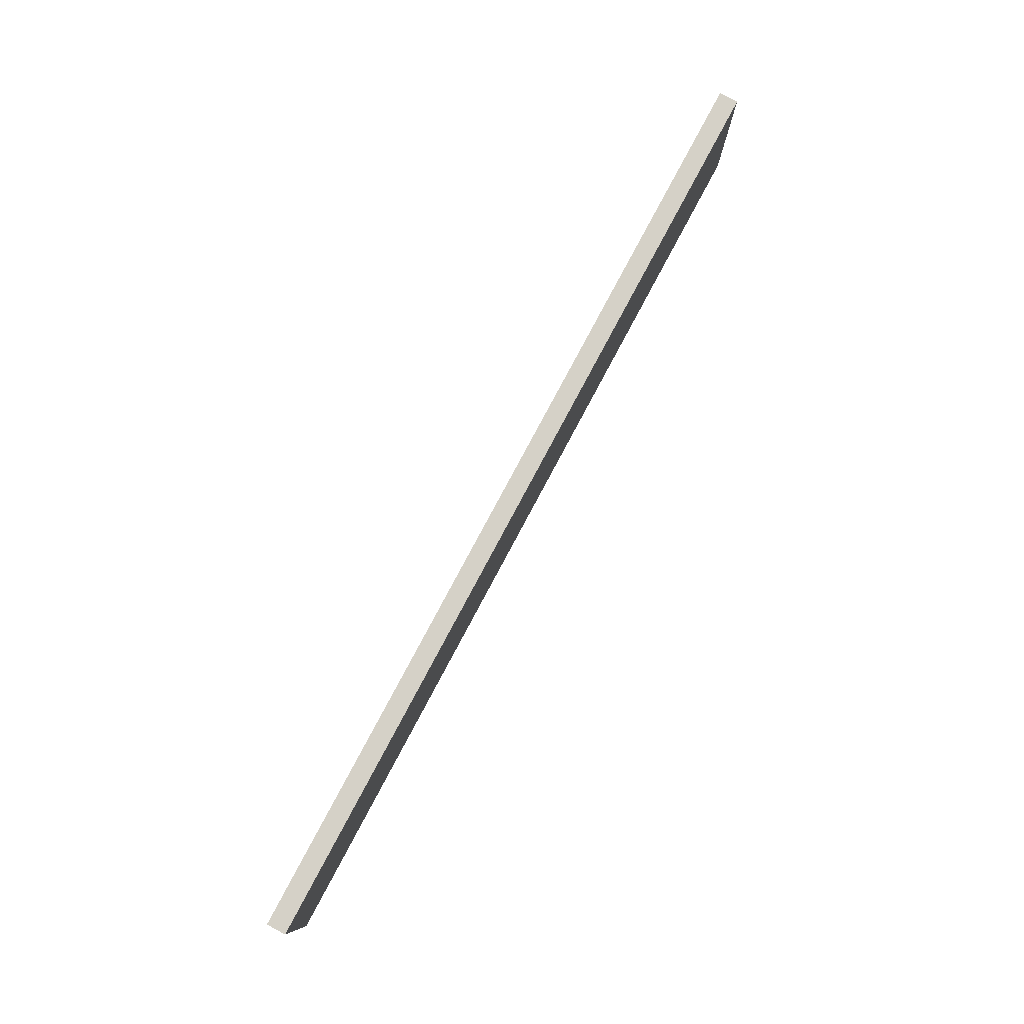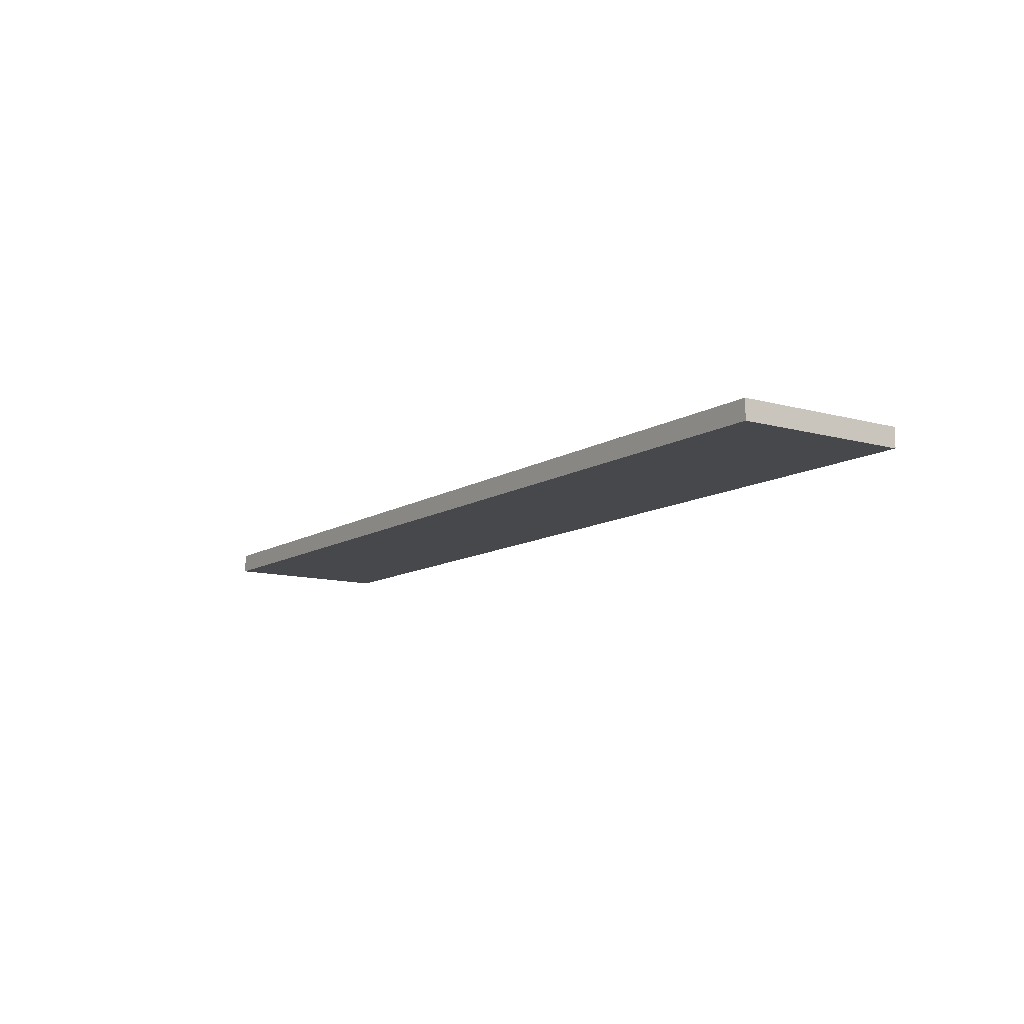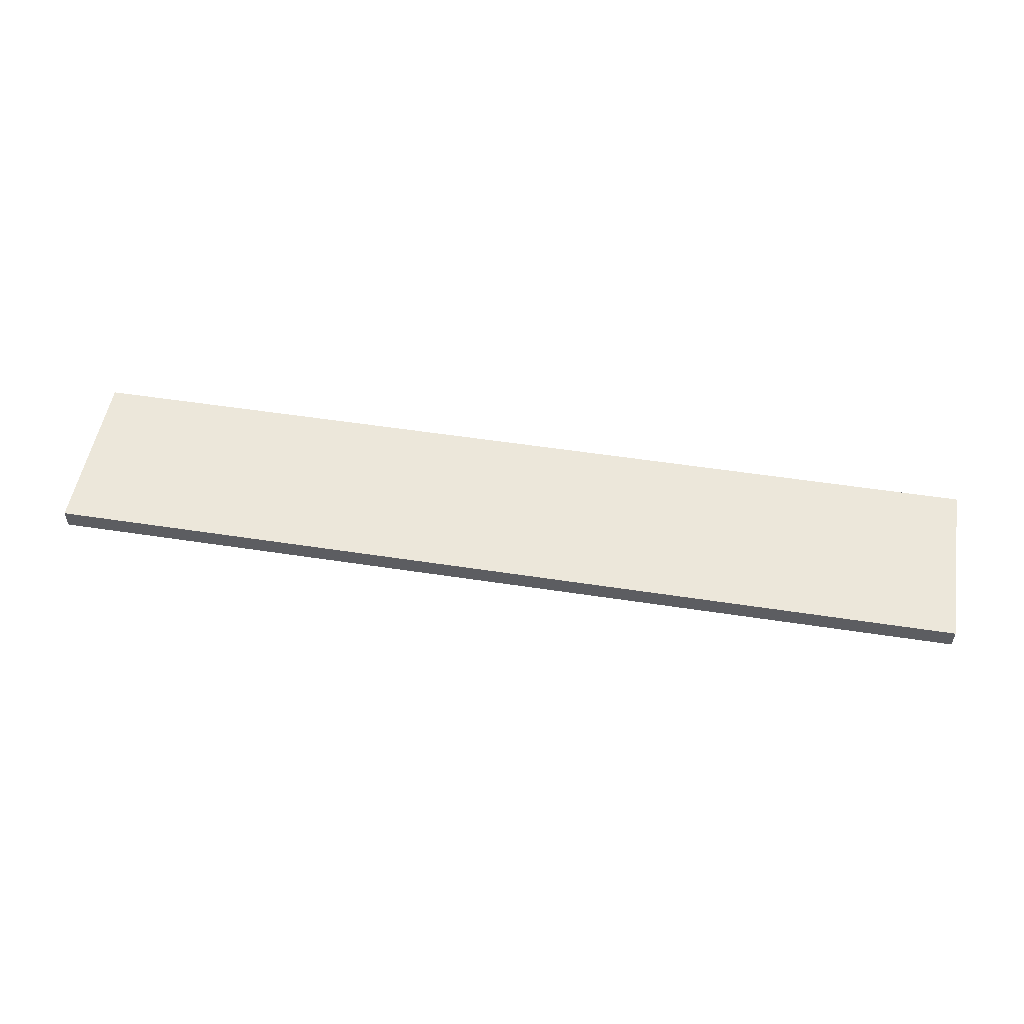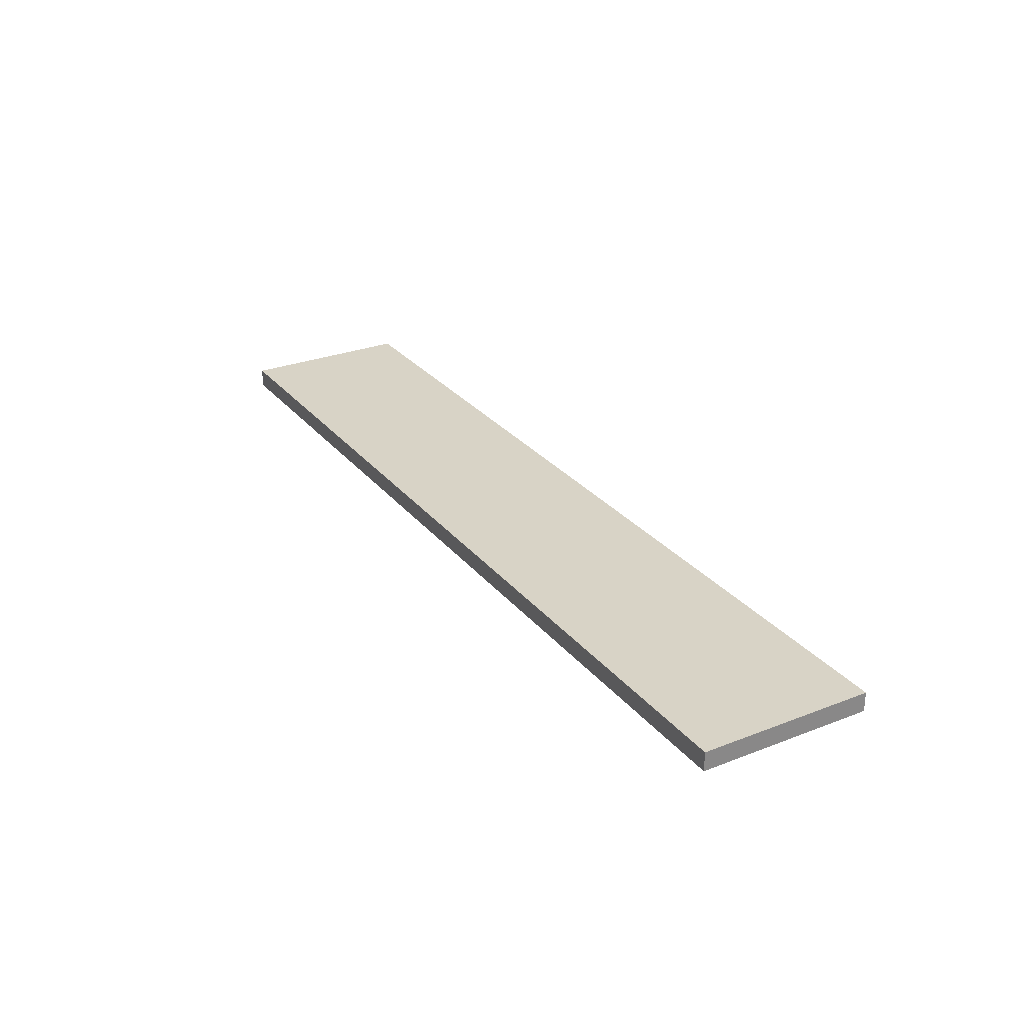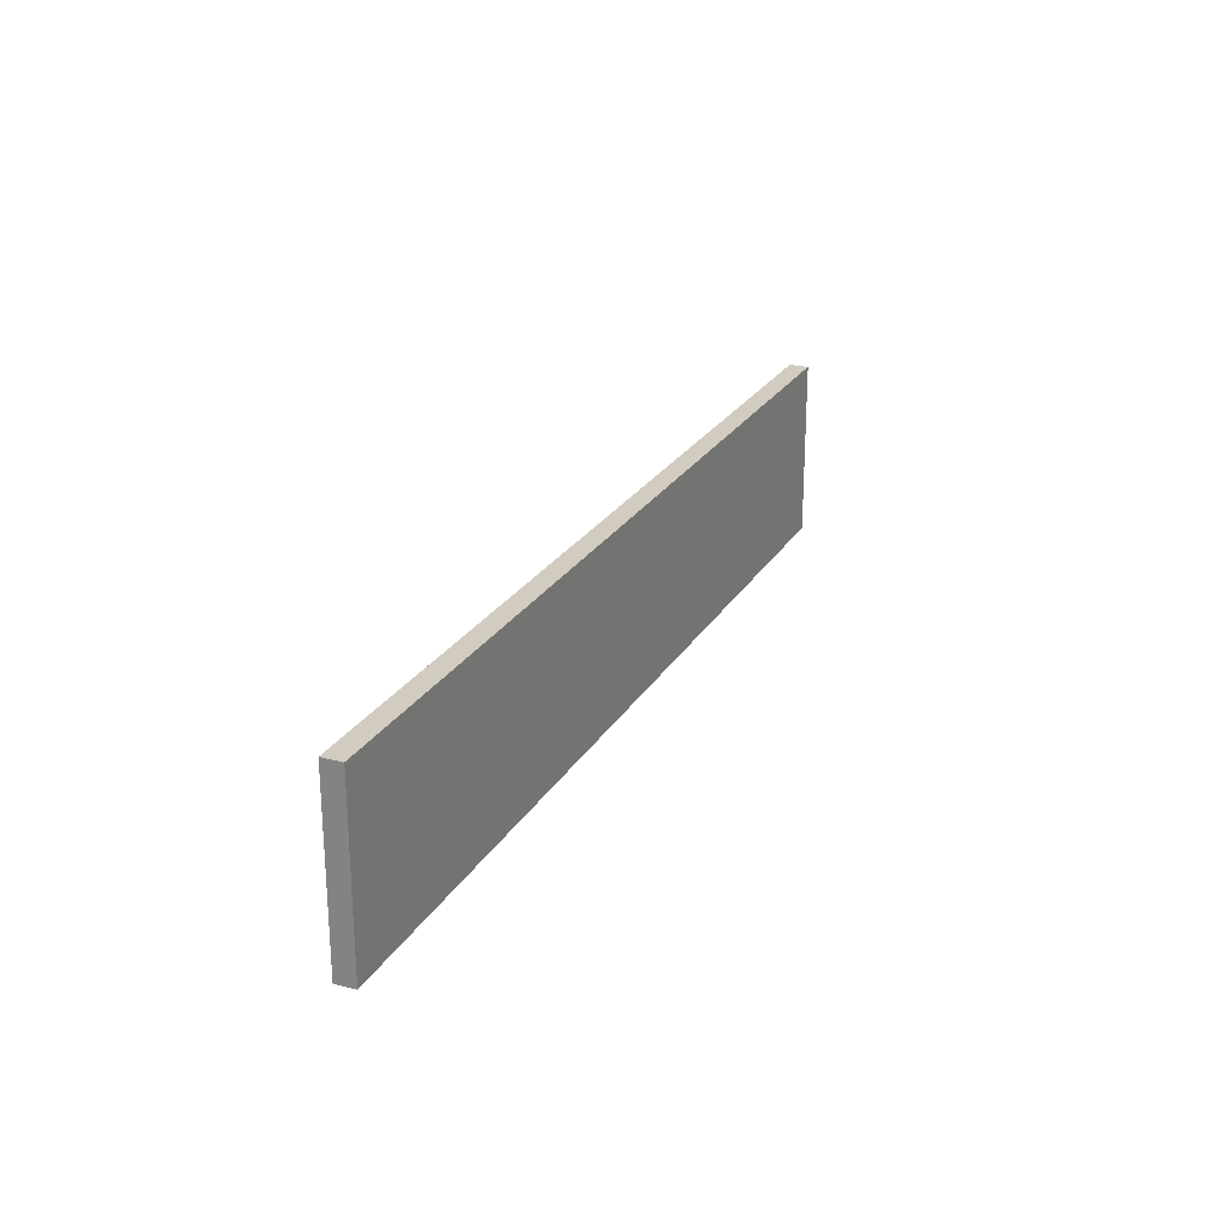
<metadata>
{"format":"obj","ext":"obj","renderer":"f3d","projection":"perspective","resolution":1024,"background":"white","views":[{"elev":79.5,"azim":-61.9,"up":"+Y"},{"elev":-11.2,"azim":55.6,"up":"+Z"},{"elev":51.8,"azim":-170.5,"up":"+Z"},{"elev":28.0,"azim":59.5,"up":"+Z"},{"elev":23.9,"azim":-66.6,"up":"+Y"}]}
</metadata>
<code>
v -1760 104 8
v -1760 -40 -8
v -1760 104 -8
v -1760 -40 8
v -2528 -40 8
v -2528 104 -8
v -2528 -40 -8
v -2528 104 8
v -1856 104 -8
v -1856 104 8
v -2080 104 -8
v -2080 104 8
v -2304 104 -8
v -2304 104 8
v -1856 -40 -8
v -1856 -40 8
v -2080 -40 8
v -2080 -40 -8
v -2304 -40 8
v -2304 -40 -8
f 1 2 3
f 1 4 2
f 5 6 7
f 5 8 6
f 9 1 3
f 9 10 1
f 11 10 9
f 11 12 10
f 13 12 11
f 13 14 12
f 8 13 6
f 8 14 13
f 4 15 2
f 4 16 15
f 15 17 18
f 15 16 17
f 18 19 20
f 18 17 19
f 20 5 7
f 20 19 5
f 10 4 1
f 10 16 4
f 12 16 10
f 12 17 16
f 14 17 12
f 14 19 17
f 5 14 8
f 5 19 14
f 15 3 2
f 15 9 3
f 18 9 15
f 18 11 9
f 20 11 18
f 20 13 11
f 6 20 7
f 6 13 20

</code>
